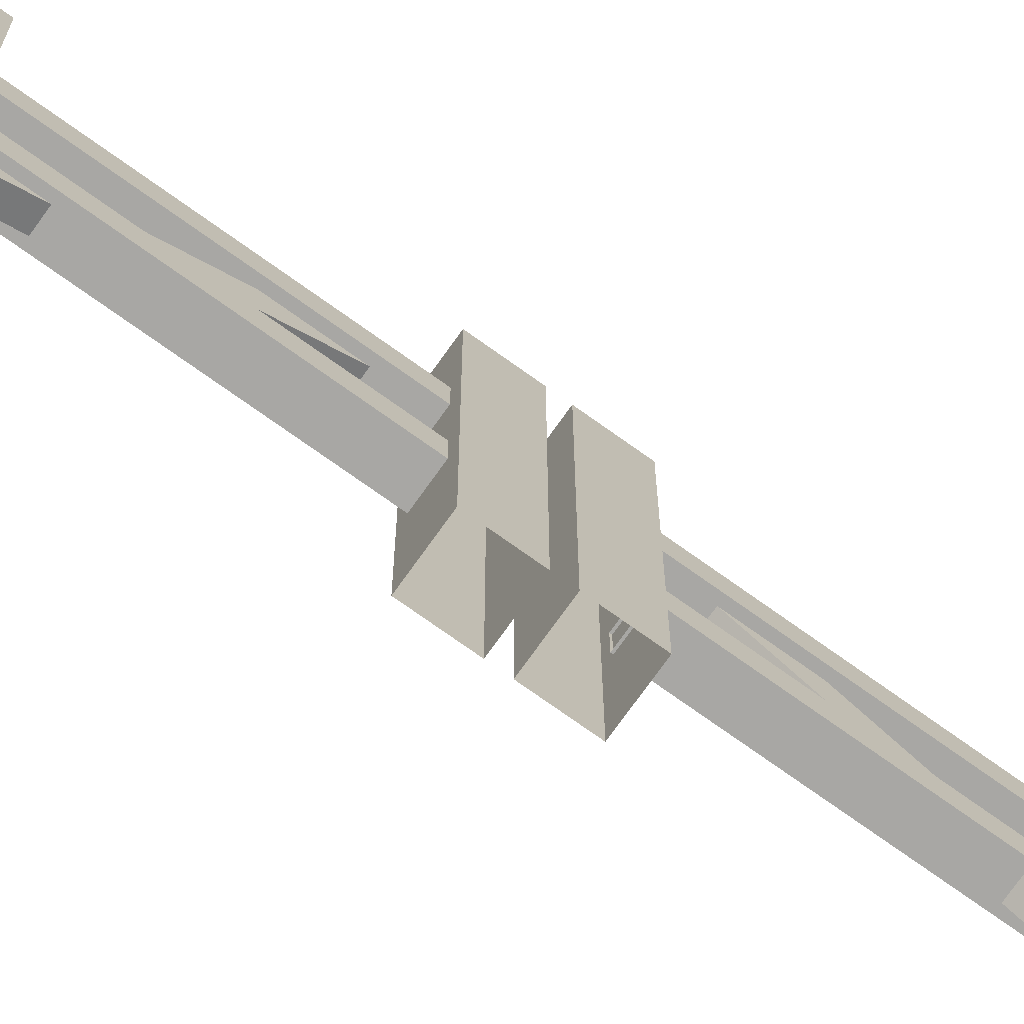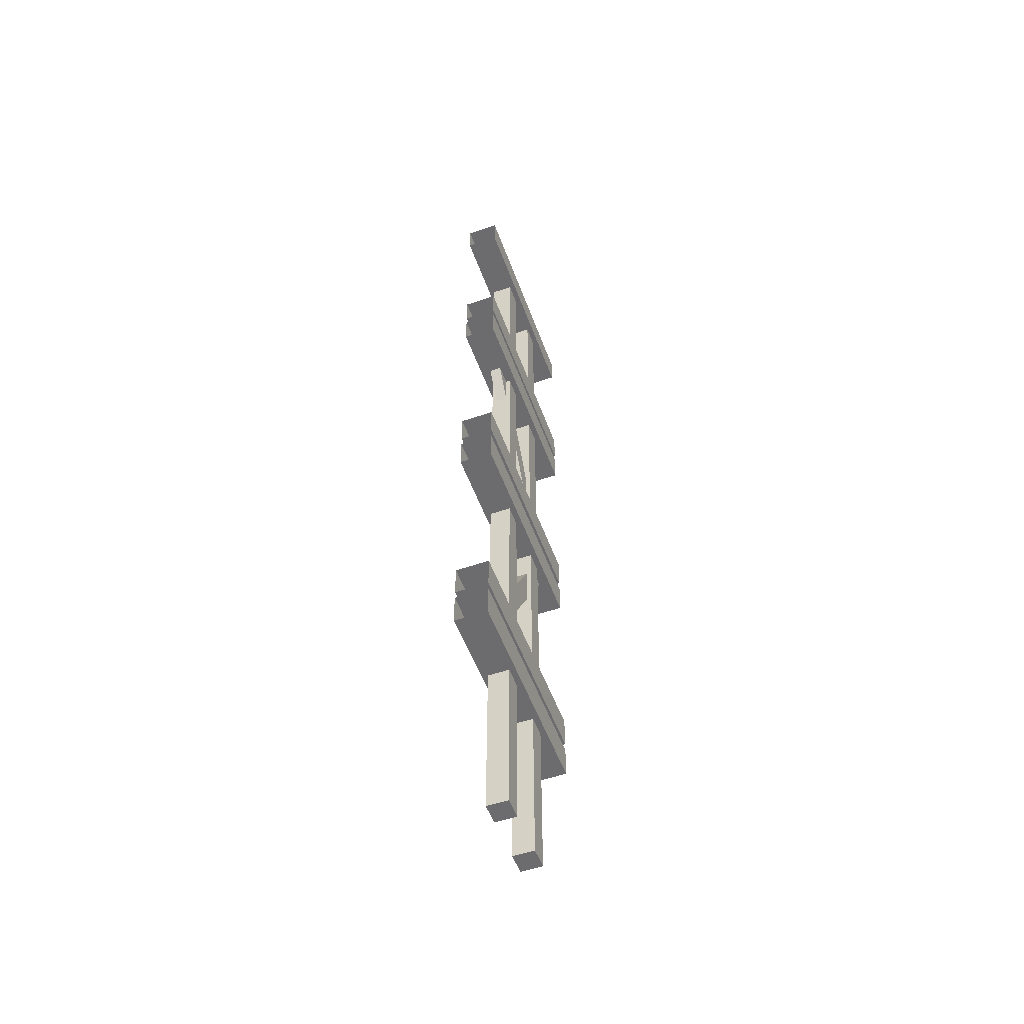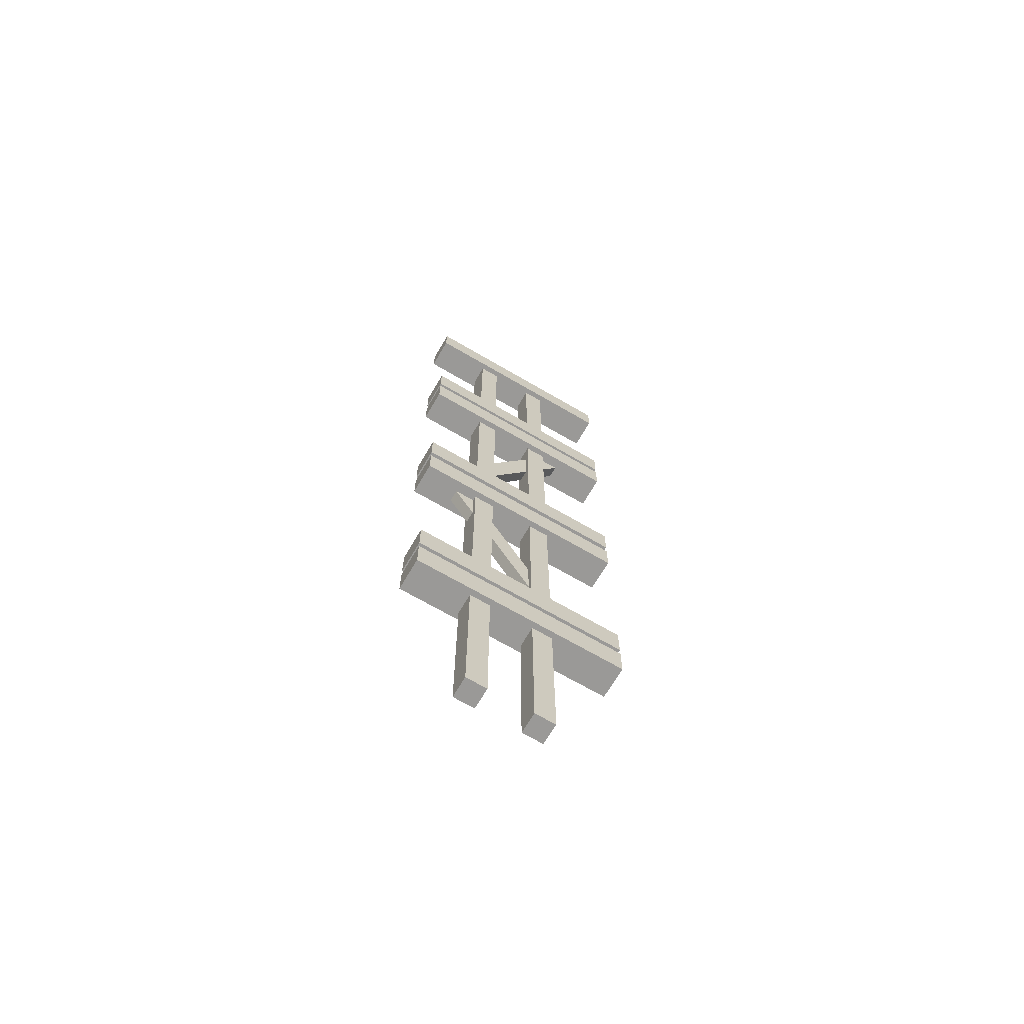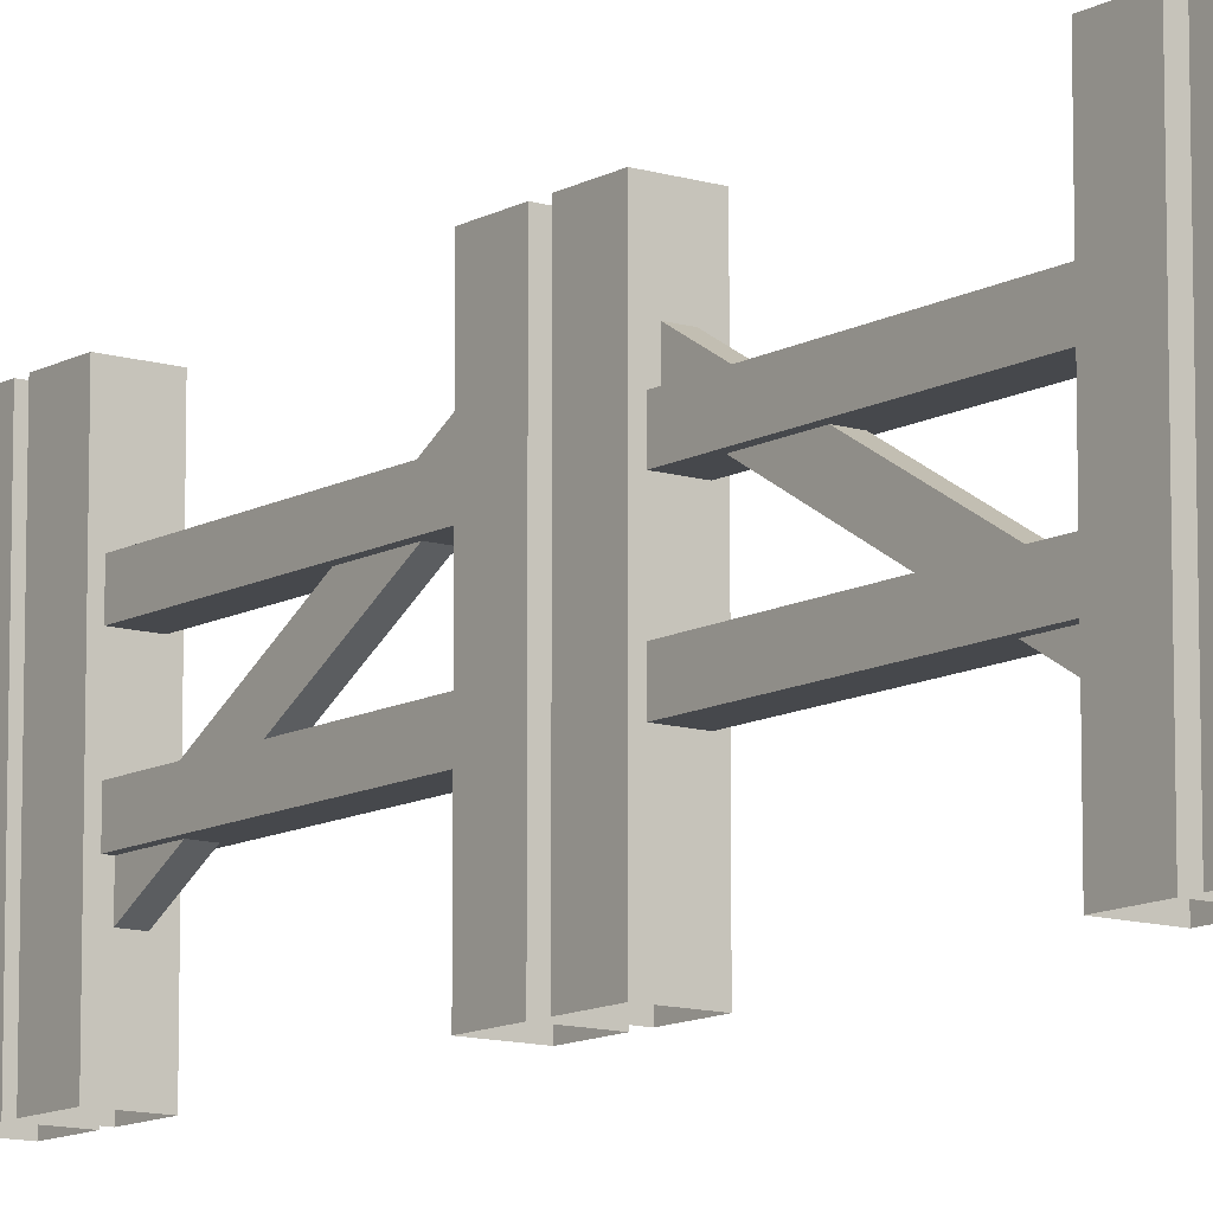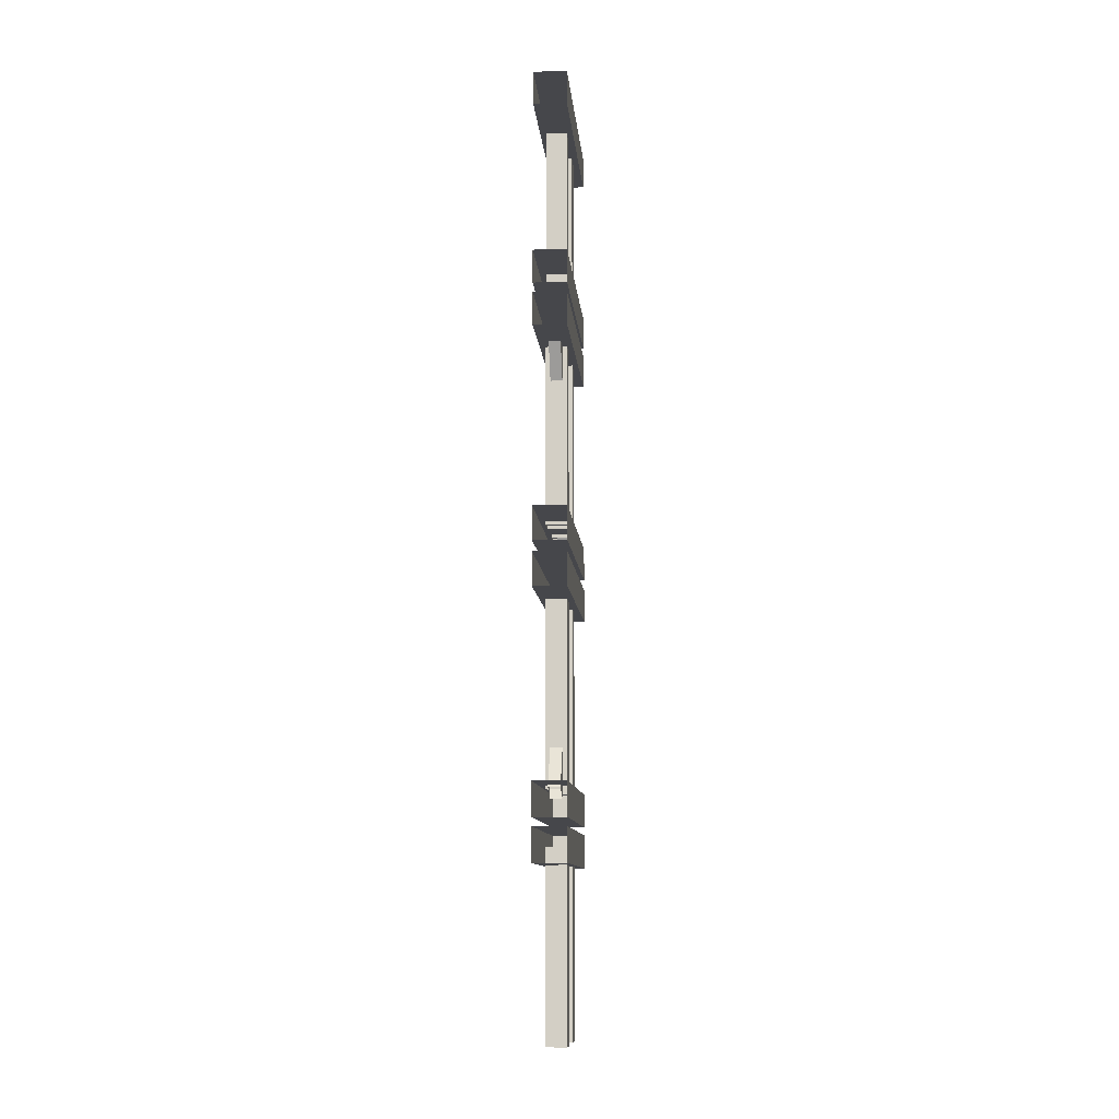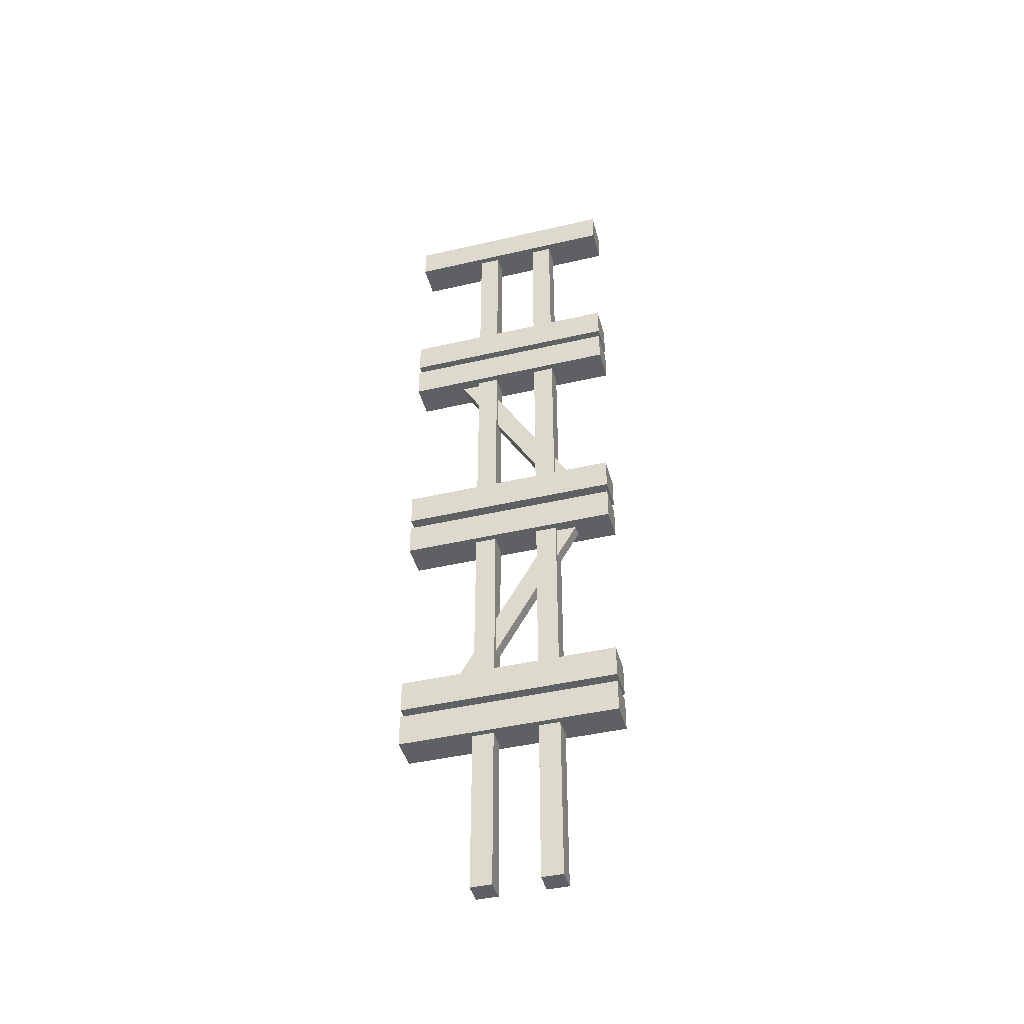
<metadata>
{"format":"obj","ext":"obj","renderer":"f3d","projection":"perspective","resolution":1024,"background":"white","views":[{"elev":-74.6,"azim":54.5,"up":"+Y"},{"elev":-53.8,"azim":20.0,"up":"+Z"},{"elev":-68.9,"azim":-120.3,"up":"+Z"},{"elev":-11.4,"azim":-36.8,"up":"+Y"},{"elev":-10.7,"azim":4.9,"up":"+Z"},{"elev":-43.9,"azim":105.2,"up":"+Z"}]}
</metadata>
<code>
v -0.1804 -4e-06 -1.82
v 0.1804 -4e-06 -1.82
v -0.1804 2.382 -1.82
v 0.1804 2.382 -1.82
v -0.1804 2.382 -2.18
v 0.1804 2.382 -2.18
v -0.1804 -4e-06 -2.18
v 0.1804 -4e-06 -2.18
v -0.1804 -4e-06 0.1804
v 0.1804 -4e-06 0.1804
v -0.1804 2.382 0.1804
v 0.1804 2.382 0.1804
v -0.1804 2.382 -0.1804
v 0.1804 2.382 -0.1804
v -0.1804 -4e-06 -0.1804
v 0.1804 -4e-06 -0.1804
v -0.1152 1.513 0.00783
v 0.1152 1.513 0.00783
v -0.1152 1.743 0.00783
v 0.1152 1.743 0.00783
v 0.1152 1.743 -2
v -0.1152 1.743 -2
v -0.1152 1.513 -2
v 0.1152 1.513 -2
v -0.1152 0.7924 0.00783
v 0.1152 0.7924 0.00783
v -0.1152 1.023 0.00783
v 0.1152 1.023 0.00783
v 0.1152 1.023 -2
v -0.1152 1.023 -2
v -0.1152 0.7924 -2
v 0.1152 0.7924 -2
v -0.1804 -4e-06 -7.82
v 0.1804 -4e-06 -7.82
v -0.1804 2.382 -7.82
v 0.1804 2.382 -7.82
v -0.1804 2.382 -8.18
v 0.1804 2.382 -8.18
v -0.1804 -4e-06 -8.18
v 0.1804 -4e-06 -8.18
v -0.1152 1.513 -10
v 0.1152 1.513 -10
v -0.1152 1.743 -10
v 0.1152 1.743 -10
v 0.1152 1.743 -8
v -0.1152 1.743 -8
v -0.1152 1.513 -8
v 0.1152 1.513 -8
v -0.1152 0.7924 -10
v 0.1152 0.7924 -10
v -0.1152 1.023 -10
v 0.1152 1.023 -10
v 0.1152 1.023 -8
v -0.1152 1.023 -8
v -0.1152 0.7924 -8
v 0.1152 0.7924 -8
f 1 2 4 3
f 3 4 6 5
f 5 6 8 7
f 2 8 6 4
f 7 1 3 5
f 9 10 12 11
f 11 12 14 13
f 13 14 16 15
f 10 16 14 12
f 15 9 11 13
f 23 24 18 17
f 19 20 21 22
f 24 21 20 18
f 22 23 17 19
f 31 32 26 25
f 27 28 29 30
f 32 29 28 26
f 30 31 25 27
f 33 34 36 35
f 35 36 38 37
f 37 38 40 39
f 34 40 38 36
f 39 33 35 37
f 43 44 42 41
f 46 45 44 43
f 43 41 47 46
f 41 42 48 47
f 42 44 45 48
f 51 52 50 49
f 54 53 52 51
f 51 49 55 54
f 49 50 56 55
f 50 52 53 56
v -0.1804 -4e-06 -5.045
v 0.1804 -4e-06 -5.045
v -0.1804 2.382 -5.045
v 0.1804 2.382 -5.045
v -0.1804 2.382 -5.406
v 0.1804 2.382 -5.406
v -0.1804 -4e-06 -5.406
v 0.1804 -4e-06 -5.406
v -0.1804 -4e-06 -7.37
v 0.1804 -4e-06 -7.37
v -0.1804 2.382 -7.37
v 0.1804 2.382 -7.37
v -0.1804 2.382 -7.731
v 0.1804 2.382 -7.731
v -0.1804 -4e-06 -7.731
v 0.1804 -4e-06 -7.731
v -0.1152 1.513 -5.394
v 0.1152 1.513 -5.394
v -0.1152 1.743 -5.394
v 0.1152 1.743 -5.394
v 0.1152 1.743 -7.401
v -0.1152 1.743 -7.401
v -0.1152 1.513 -7.401
v 0.1152 1.513 -7.401
v -0.1152 0.7924 -5.394
v 0.1152 0.7924 -5.394
v -0.1152 1.023 -5.394
v 0.1152 1.023 -5.394
v 0.1152 1.023 -7.402
v -0.1152 1.023 -7.402
v -0.1152 0.7924 -7.402
v 0.1152 0.7924 -7.402
v -0.06478 0.5527 -7.394
v 0.06478 0.5527 -7.394
v -0.06478 0.7522 -7.509
v 0.06478 0.7522 -7.509
v 0.06478 1.967 -5.406
v -0.06478 1.967 -5.406
v -0.06478 1.767 -5.291
v 0.06478 1.767 -5.291
f 57 58 60 59
f 59 60 62 61
f 61 62 64 63
f 58 64 62 60
f 63 57 59 61
f 65 66 68 67
f 67 68 70 69
f 69 70 72 71
f 66 72 70 68
f 71 65 67 69
f 79 80 74 73
f 75 76 77 78
f 80 77 76 74
f 78 79 73 75
f 87 88 82 81
f 83 84 85 86
f 88 85 84 82
f 86 87 81 83
f 95 89 90 96
f 91 94 93 92
f 96 90 92 93
f 94 91 89 95
v -0.1804 -4e-06 -4.568
v 0.1804 -4e-06 -4.568
v -0.1804 2.382 -4.568
v 0.1804 2.382 -4.568
v -0.1804 2.382 -4.928
v 0.1804 2.382 -4.928
v -0.1804 -4e-06 -4.928
v 0.1804 -4e-06 -4.928
v -0.1804 -4e-06 -2.279
v 0.1804 -4e-06 -2.279
v -0.1804 2.382 -2.279
v 0.1804 2.382 -2.279
v -0.1804 2.382 -2.64
v 0.1804 2.382 -2.64
v -0.1804 -4e-06 -2.64
v 0.1804 -4e-06 -2.64
v -0.1152 1.513 -2.596
v 0.1152 1.513 -2.596
v -0.1152 1.743 -2.596
v 0.1152 1.743 -2.596
v 0.1152 1.743 -4.604
v -0.1152 1.743 -4.604
v -0.1152 1.513 -4.604
v 0.1152 1.513 -4.604
v -0.1152 0.7924 -2.596
v 0.1152 0.7924 -2.596
v -0.1152 1.023 -2.596
v 0.1152 1.023 -2.596
v 0.1152 1.023 -4.604
v -0.1152 1.023 -4.604
v -0.1152 0.7924 -4.604
v 0.1152 0.7924 -4.604
v -0.06478 0.5527 -2.606
v 0.06478 0.5527 -2.606
v -0.06478 0.7522 -2.491
v 0.06478 0.7522 -2.491
v 0.06478 1.967 -4.594
v -0.06478 1.967 -4.594
v -0.06478 1.767 -4.709
v 0.06478 1.767 -4.709
f 97 98 100 99
f 99 100 102 101
f 101 102 104 103
f 98 104 102 100
f 103 97 99 101
f 105 106 108 107
f 107 108 110 109
f 109 110 112 111
f 106 112 110 108
f 111 105 107 109
f 119 120 114 113
f 115 116 117 118
f 120 117 116 114
f 118 119 113 115
f 127 128 122 121
f 123 124 125 126
f 128 125 124 122
f 126 127 121 123
f 135 136 130 129
f 131 132 133 134
f 136 133 132 130
f 134 135 129 131

</code>
